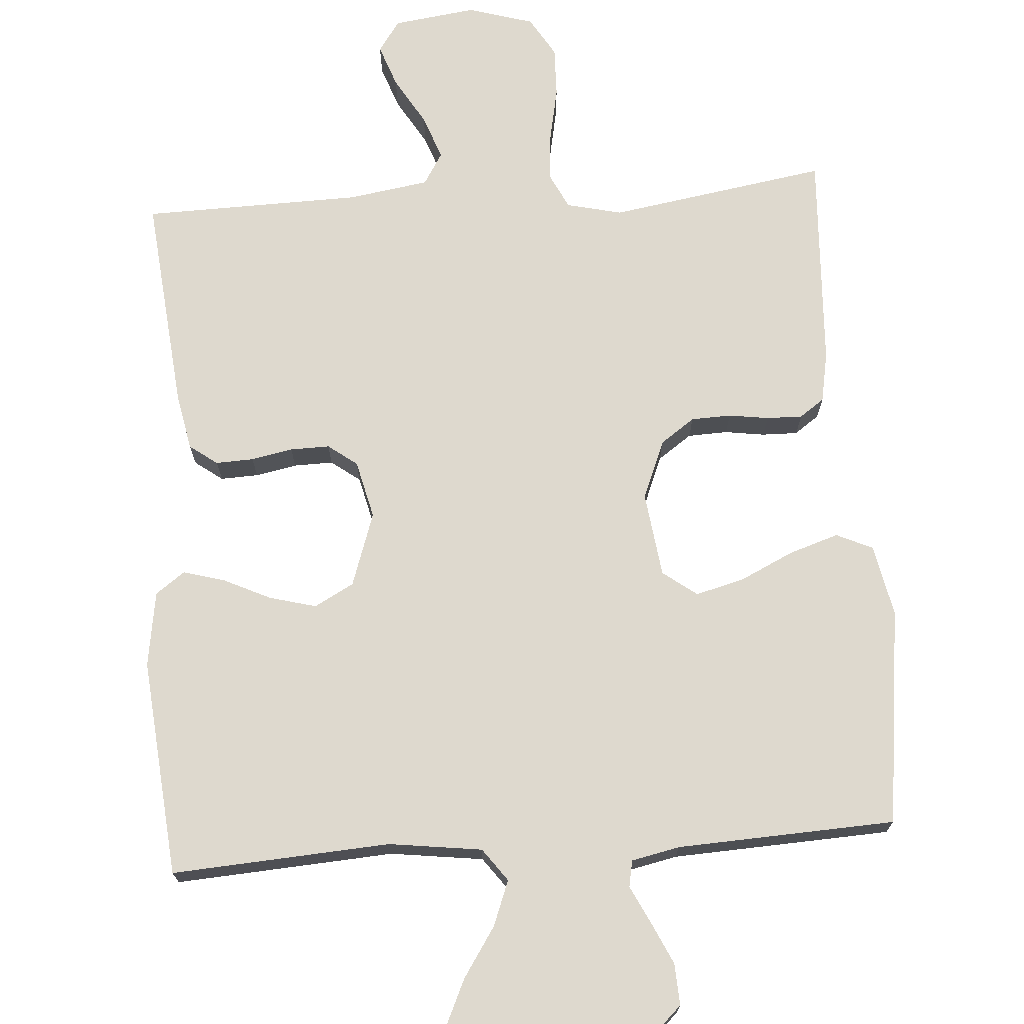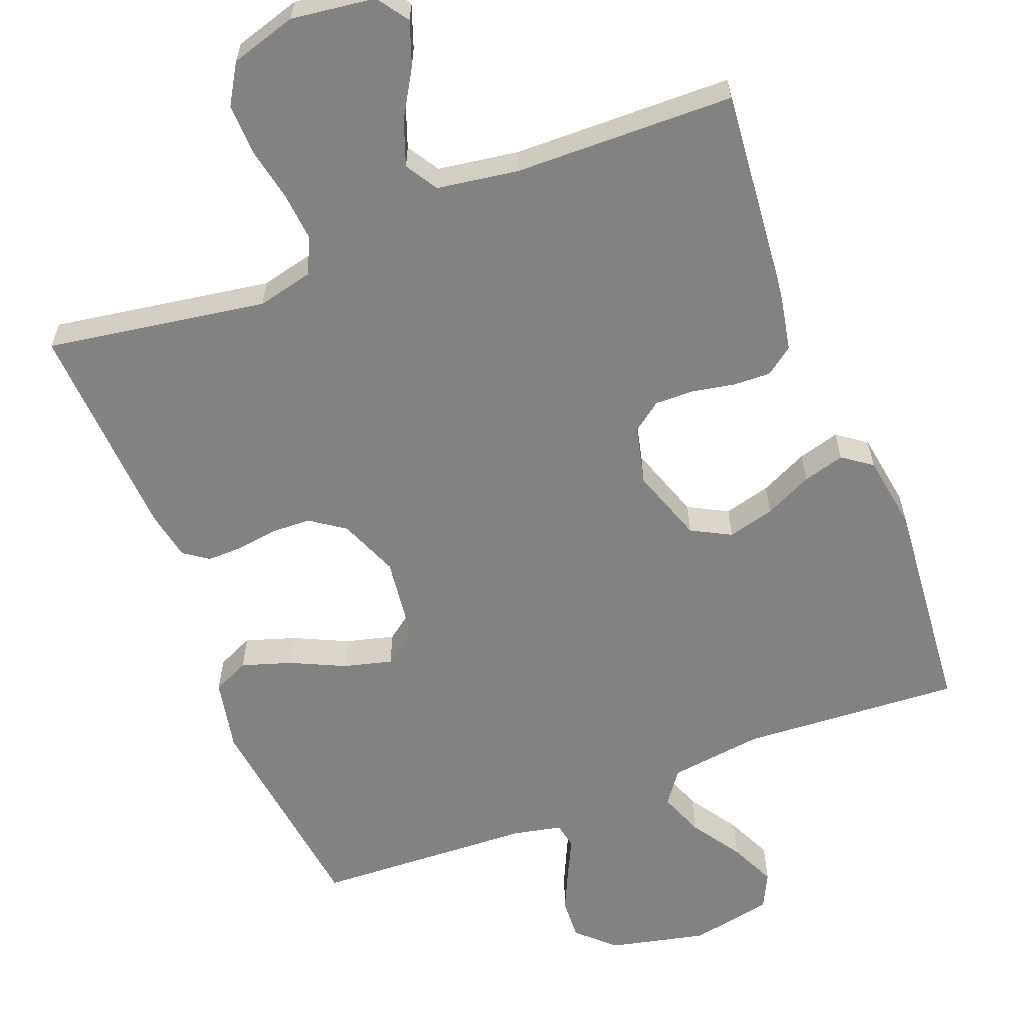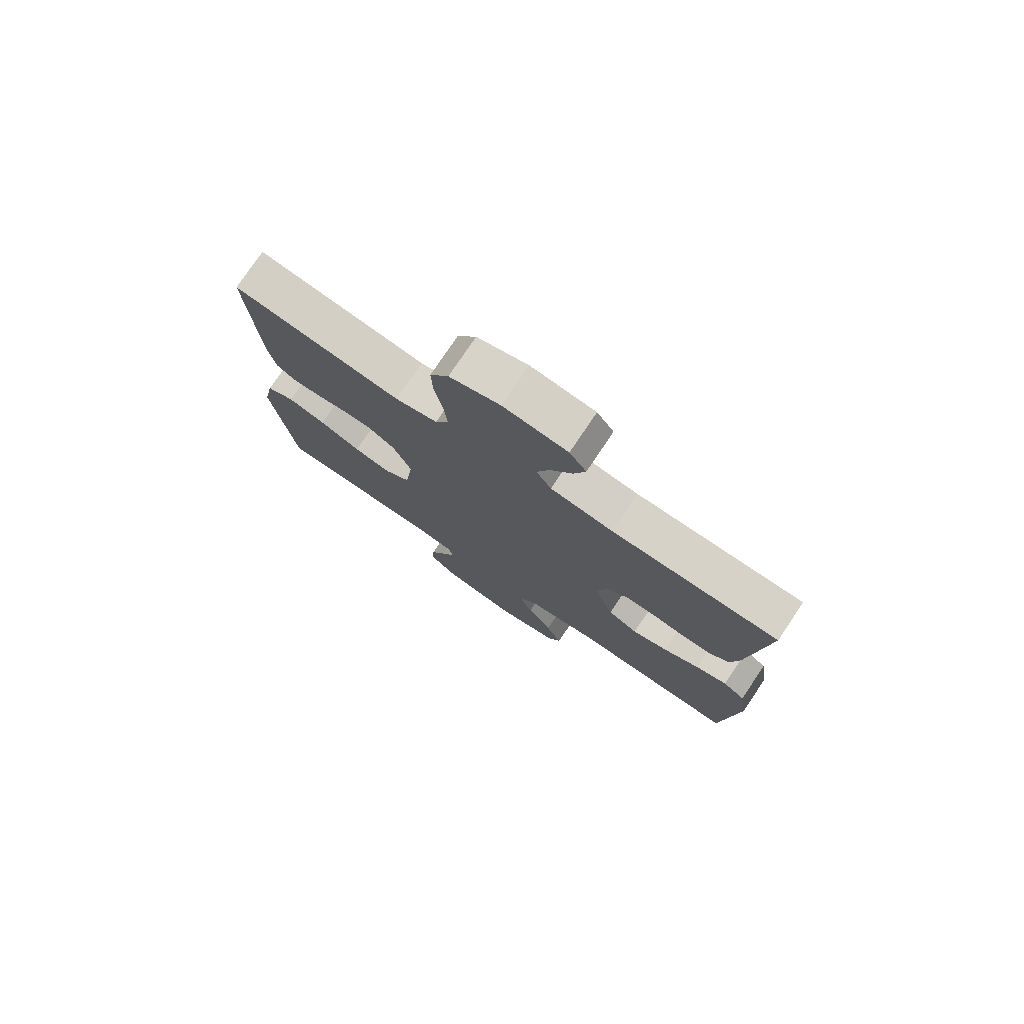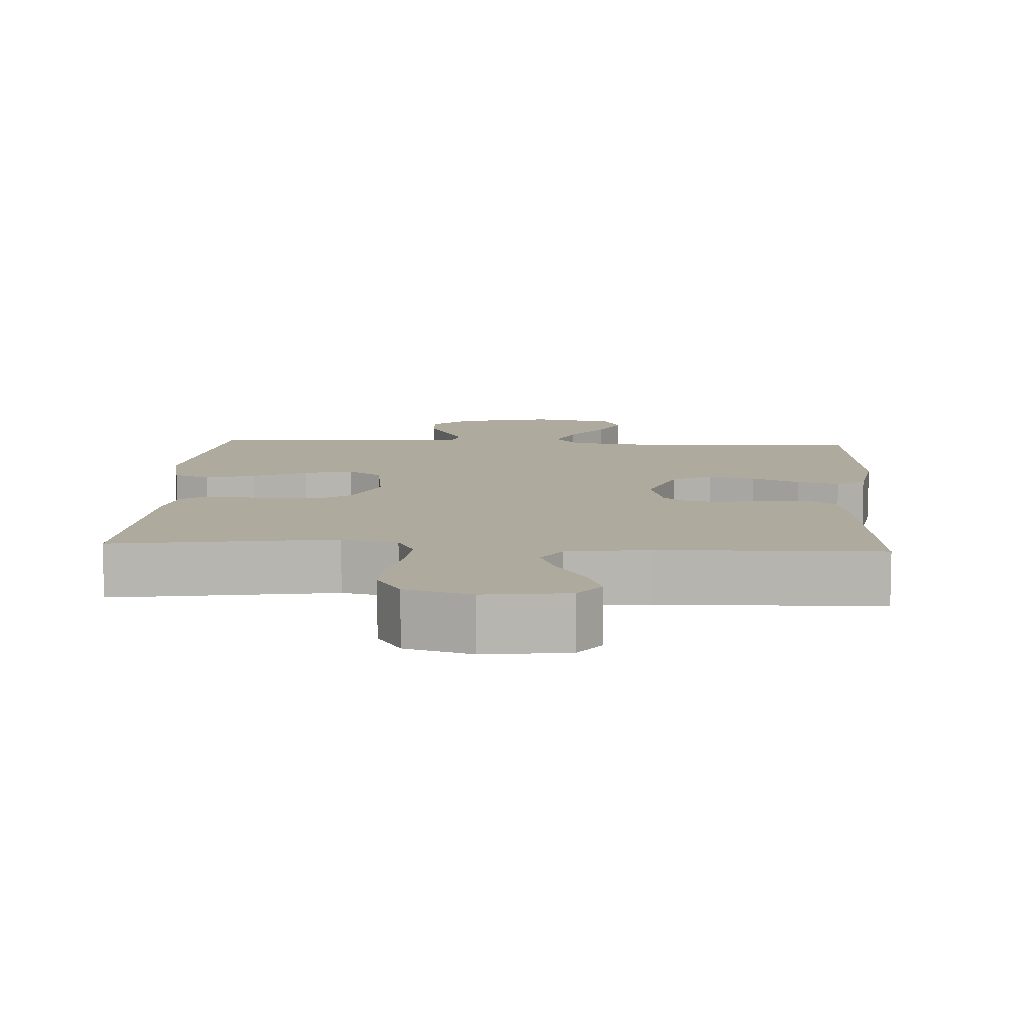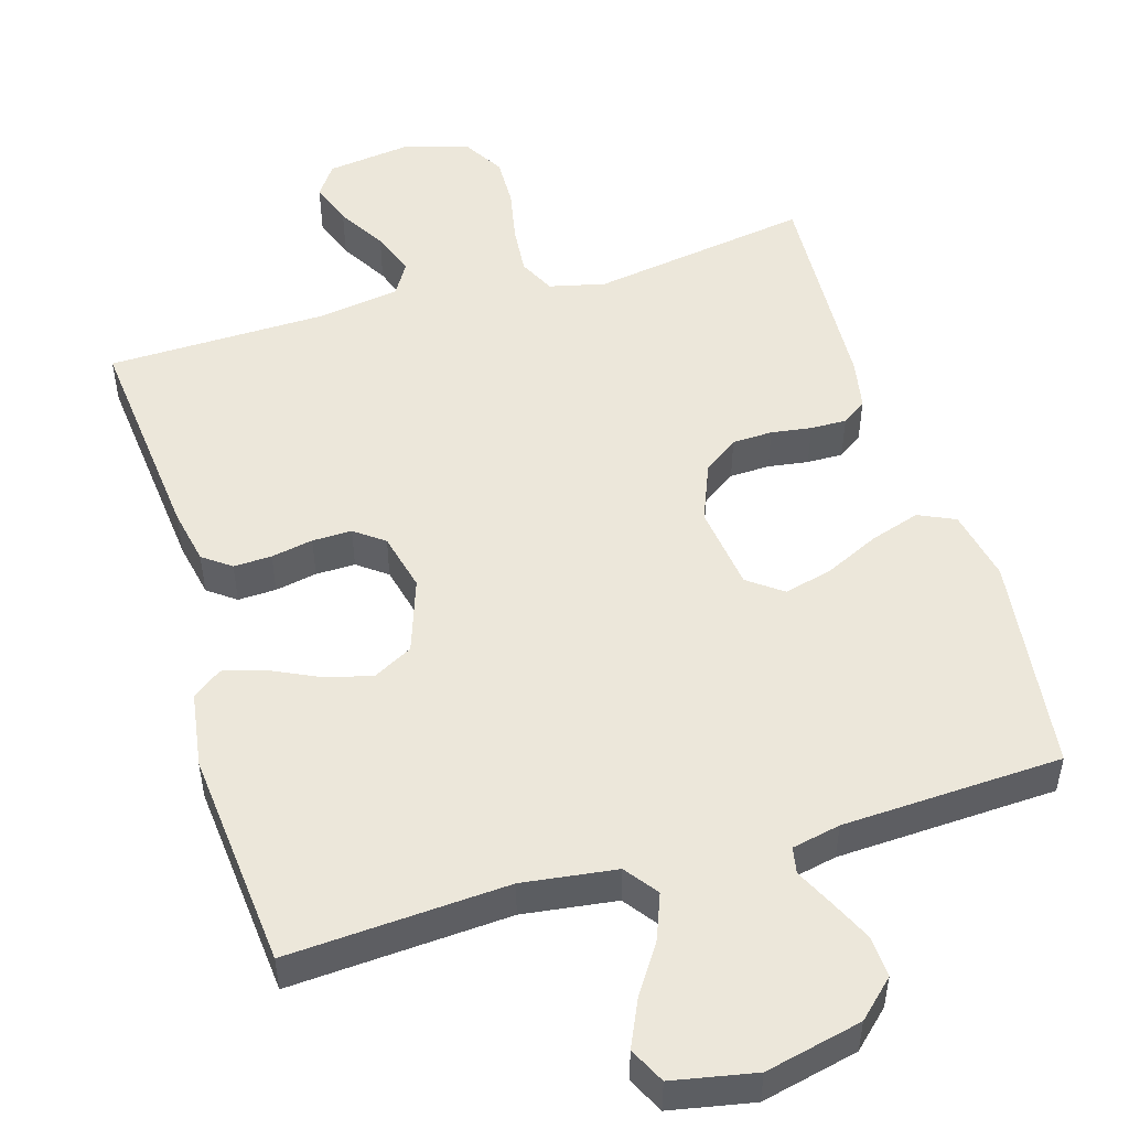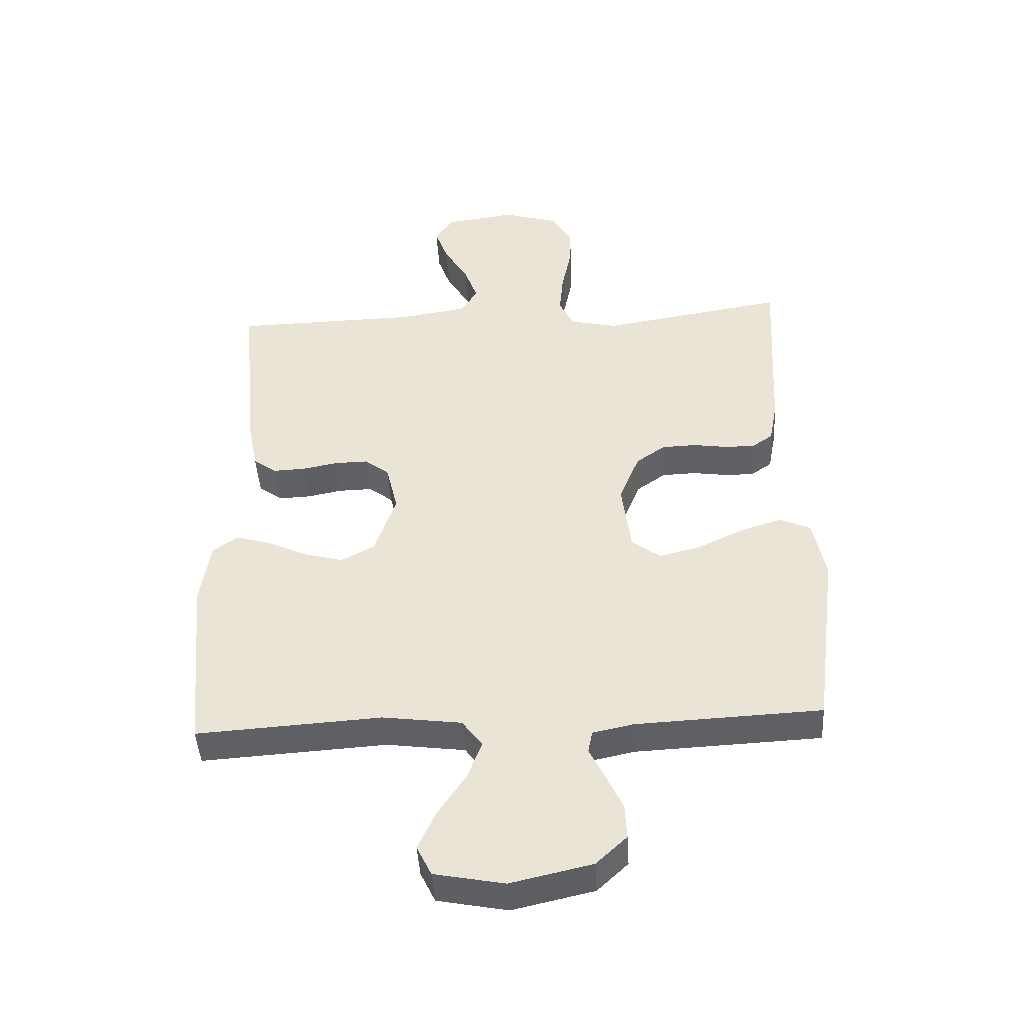
<metadata>
{"format":"obj","ext":"obj","renderer":"f3d","projection":"perspective","resolution":1024,"background":"white","views":[{"elev":71.5,"azim":175.9,"up":"+Y"},{"elev":-60.8,"azim":21.3,"up":"+Y"},{"elev":77.2,"azim":33.9,"up":"+Z"},{"elev":9.2,"azim":3.3,"up":"+Y"},{"elev":50.7,"azim":163.3,"up":"+Y"},{"elev":-44.6,"azim":-176.6,"up":"+Z"}]}
</metadata>
<code>
v 0.5 0.07 -0.5
v 0.2 0.07 -0.481
v 0.072 0.07 -0.498
v 0.039 0.07 -0.543
v 0.063 0.07 -0.605
v 0.108 0.07 -0.673
v 0.137 0.07 -0.736
v 0.113 0.07 -0.785
v 0 0.07 -0.807
v -0.132 0.07 -0.777
v -0.182 0.07 -0.73
v -0.179 0.07 -0.673
v -0.152 0.07 -0.615
v -0.127 0.07 -0.564
v -0.134 0.07 -0.528
v -0.2 0.07 -0.514
v -0.5 0.07 -0.5
v -0.538 0.07 -0.2
v -0.518 0.07 -0.101
v -0.468 0.07 -0.078
v -0.4 0.07 -0.1
v -0.326 0.07 -0.135
v -0.26 0.07 -0.152
v -0.213 0.07 -0.117
v -0.198 0.07 0
v -0.231 0.07 0.081
v -0.278 0.07 0.114
v -0.333 0.07 0.116
v -0.388 0.07 0.108
v -0.437 0.07 0.107
v -0.471 0.07 0.131
v -0.484 0.07 0.2
v -0.5 0.07 0.5
v -0.2 0.07 0.452
v -0.124 0.07 0.47
v -0.1 0.07 0.519
v -0.106 0.07 0.586
v -0.121 0.07 0.66
v -0.123 0.07 0.729
v -0.09 0.07 0.784
v 0 0.07 0.811
v 0.114 0.07 0.796
v 0.144 0.07 0.753
v 0.123 0.07 0.694
v 0.084 0.07 0.628
v 0.062 0.07 0.567
v 0.089 0.07 0.523
v 0.2 0.07 0.506
v 0.5 0.07 0.5
v 0.471 0.07 0.2
v 0.456 0.07 0.124
v 0.418 0.07 0.096
v 0.366 0.07 0.098
v 0.309 0.07 0.109
v 0.255 0.07 0.11
v 0.215 0.07 0.08
v 0.196 0.07 0
v 0.231 0.07 -0.102
v 0.285 0.07 -0.131
v 0.349 0.07 -0.114
v 0.414 0.07 -0.083
v 0.471 0.07 -0.067
v 0.511 0.07 -0.096
v 0.527 0.07 -0.2
v 0.5 0 -0.5
v 0.2 0 -0.481
v 0.072 0 -0.498
v 0.039 0 -0.543
v 0.063 0 -0.605
v 0.108 0 -0.673
v 0.137 0 -0.736
v 0.113 0 -0.785
v 0 0 -0.807
v -0.132 0 -0.777
v -0.182 0 -0.73
v -0.179 0 -0.673
v -0.152 0 -0.615
v -0.127 0 -0.564
v -0.134 0 -0.528
v -0.2 0 -0.514
v -0.5 0 -0.5
v -0.538 0 -0.2
v -0.518 0 -0.101
v -0.468 0 -0.078
v -0.4 0 -0.1
v -0.326 0 -0.135
v -0.26 0 -0.152
v -0.213 0 -0.117
v -0.198 0 0
v -0.231 0 0.081
v -0.278 0 0.114
v -0.333 0 0.116
v -0.388 0 0.108
v -0.437 0 0.107
v -0.471 0 0.131
v -0.484 0 0.2
v -0.5 0 0.5
v -0.2 0 0.452
v -0.124 0 0.47
v -0.1 0 0.519
v -0.106 0 0.586
v -0.121 0 0.66
v -0.123 0 0.729
v -0.09 0 0.784
v 0 0 0.811
v 0.114 0 0.796
v 0.144 0 0.753
v 0.123 0 0.694
v 0.084 0 0.628
v 0.062 0 0.567
v 0.089 0 0.523
v 0.2 0 0.506
v 0.5 0 0.5
v 0.471 0 0.2
v 0.456 0 0.124
v 0.418 0 0.096
v 0.366 0 0.098
v 0.309 0 0.109
v 0.255 0 0.11
v 0.215 0 0.08
v 0.196 0 0
v 0.231 0 -0.102
v 0.285 0 -0.131
v 0.349 0 -0.114
v 0.414 0 -0.083
v 0.471 0 -0.067
v 0.511 0 -0.096
v 0.527 0 -0.2
f 64 1 2
f 63 64 2
f 62 63 2
f 61 62 2
f 60 61 2
f 59 60 2 3
f 58 59 3 4
f 57 58 4
f 56 57 4
f 52 53 54
f 51 52 54
f 50 51 54
f 49 50 54
f 48 49 54
f 47 48 54 55
f 46 47 55 56
f 43 44 45
f 42 43 45
f 41 42 45
f 40 41 45
f 39 40 45
f 38 39 45
f 37 38 45
f 36 37 45 46
f 46 56 4
f 36 46 4
f 35 36 4
f 32 33 34
f 31 32 34
f 30 31 34
f 29 30 34
f 28 29 34
f 27 28 34 35
f 20 21 22
f 19 20 22
f 18 19 22
f 17 18 22
f 16 17 22
f 15 16 22 23
f 12 13 14
f 11 12 14
f 10 11 14
f 9 10 14
f 8 9 14
f 7 8 14
f 6 7 14
f 5 6 14
f 4 5 14 15
f 26 27 35
f 25 26 35 4
f 24 25 4 15
f 15 23 24
f 66 65 128
f 66 128 127
f 66 127 126
f 66 126 125
f 66 125 124
f 67 66 124 123
f 68 67 123 122
f 68 122 121
f 68 121 120
f 118 117 116
f 118 116 115
f 118 115 114
f 118 114 113
f 118 113 112
f 119 118 112 111
f 120 119 111 110
f 109 108 107
f 109 107 106
f 109 106 105
f 109 105 104
f 109 104 103
f 109 103 102
f 109 102 101
f 110 109 101 100
f 68 120 110
f 68 110 100
f 68 100 99
f 98 97 96
f 98 96 95
f 98 95 94
f 98 94 93
f 98 93 92
f 99 98 92 91
f 86 85 84
f 86 84 83
f 86 83 82
f 86 82 81
f 86 81 80
f 87 86 80 79
f 78 77 76
f 78 76 75
f 78 75 74
f 78 74 73
f 78 73 72
f 78 72 71
f 78 71 70
f 78 70 69
f 79 78 69 68
f 99 91 90
f 68 99 90 89
f 79 68 89 88
f 88 87 79
f 1 65 66 2
f 2 66 67 3
f 3 67 68 4
f 4 68 69 5
f 5 69 70 6
f 6 70 71 7
f 7 71 72 8
f 8 72 73 9
f 9 73 74 10
f 10 74 75 11
f 11 75 76 12
f 12 76 77 13
f 13 77 78 14
f 14 78 79 15
f 15 79 80 16
f 16 80 81 17
f 17 81 82 18
f 18 82 83 19
f 19 83 84 20
f 20 84 85 21
f 21 85 86 22
f 22 86 87 23
f 23 87 88 24
f 24 88 89 25
f 25 89 90 26
f 26 90 91 27
f 27 91 92 28
f 28 92 93 29
f 29 93 94 30
f 30 94 95 31
f 31 95 96 32
f 32 96 97 33
f 33 97 98 34
f 34 98 99 35
f 35 99 100 36
f 36 100 101 37
f 37 101 102 38
f 38 102 103 39
f 39 103 104 40
f 40 104 105 41
f 41 105 106 42
f 42 106 107 43
f 43 107 108 44
f 44 108 109 45
f 45 109 110 46
f 46 110 111 47
f 47 111 112 48
f 48 112 113 49
f 49 113 114 50
f 50 114 115 51
f 51 115 116 52
f 52 116 117 53
f 53 117 118 54
f 54 118 119 55
f 55 119 120 56
f 56 120 121 57
f 57 121 122 58
f 58 122 123 59
f 59 123 124 60
f 60 124 125 61
f 61 125 126 62
f 62 126 127 63
f 63 127 128 64
f 64 128 65 1

</code>
